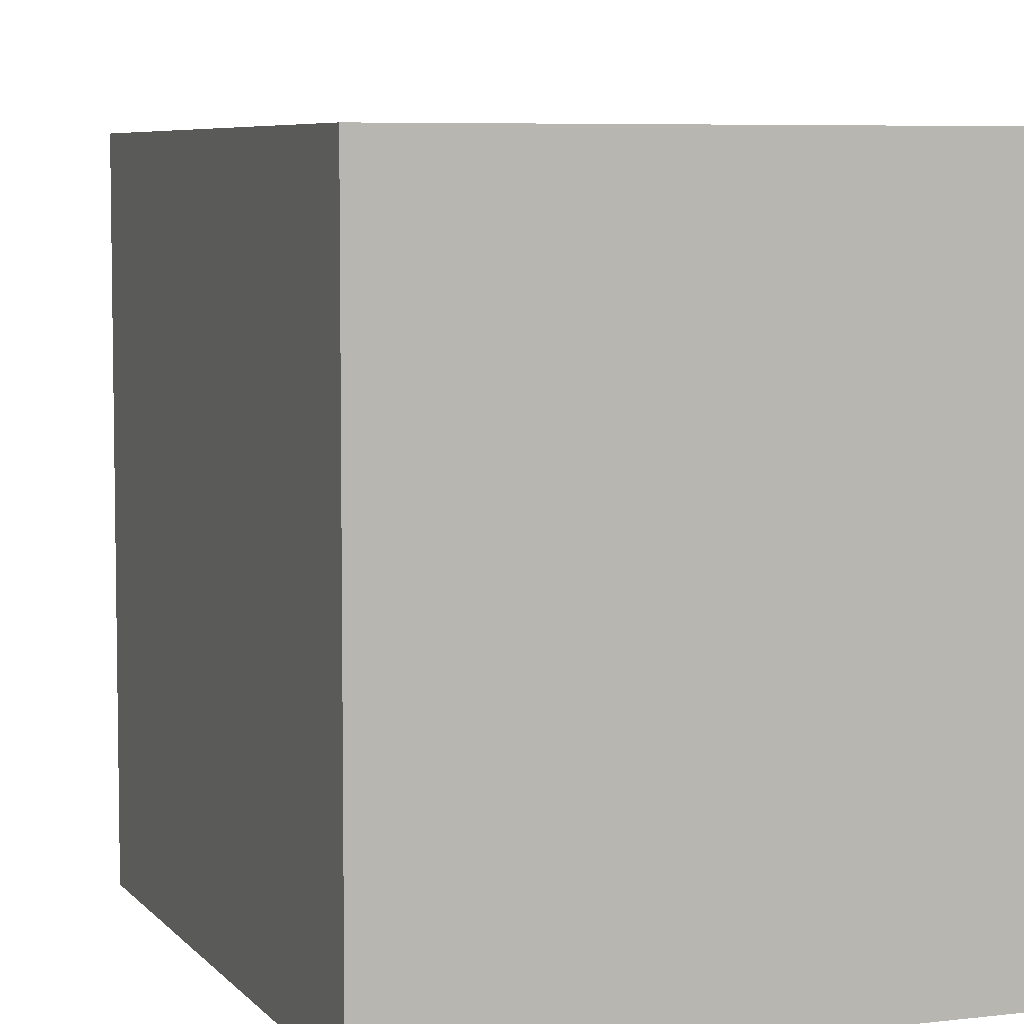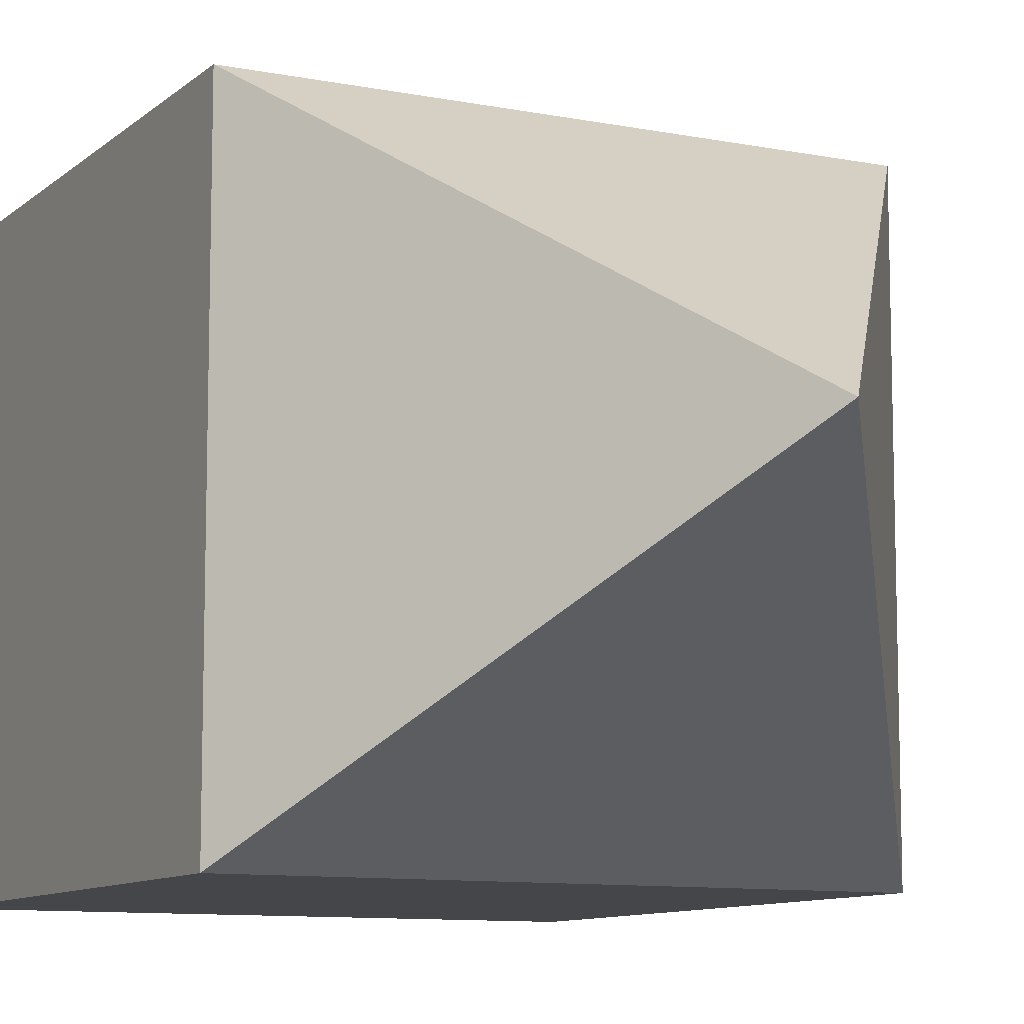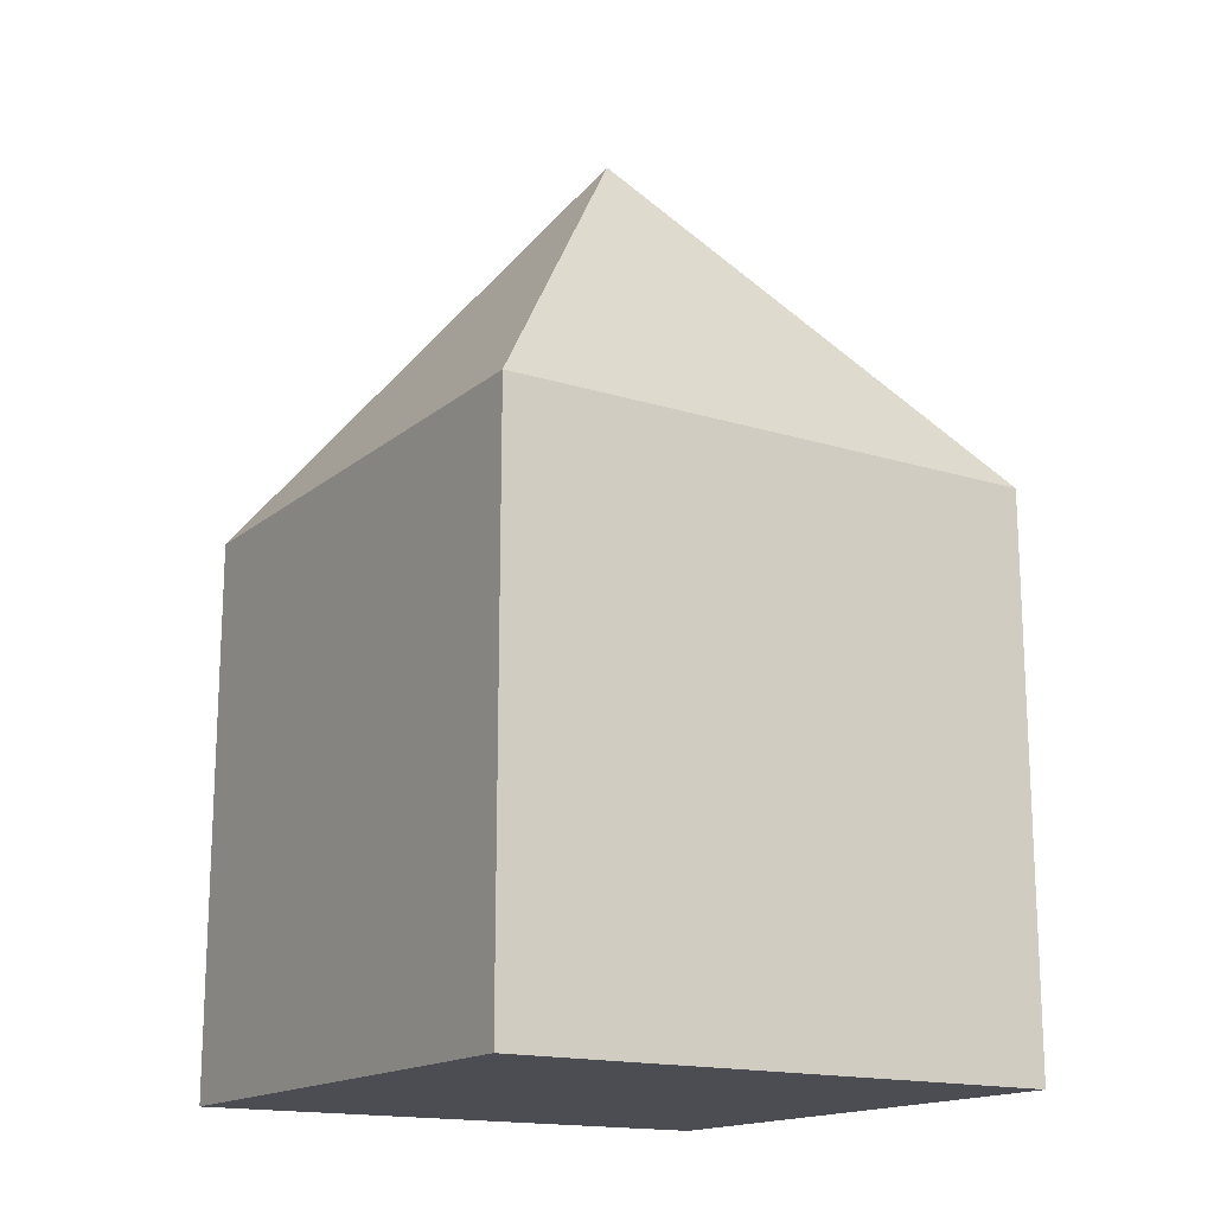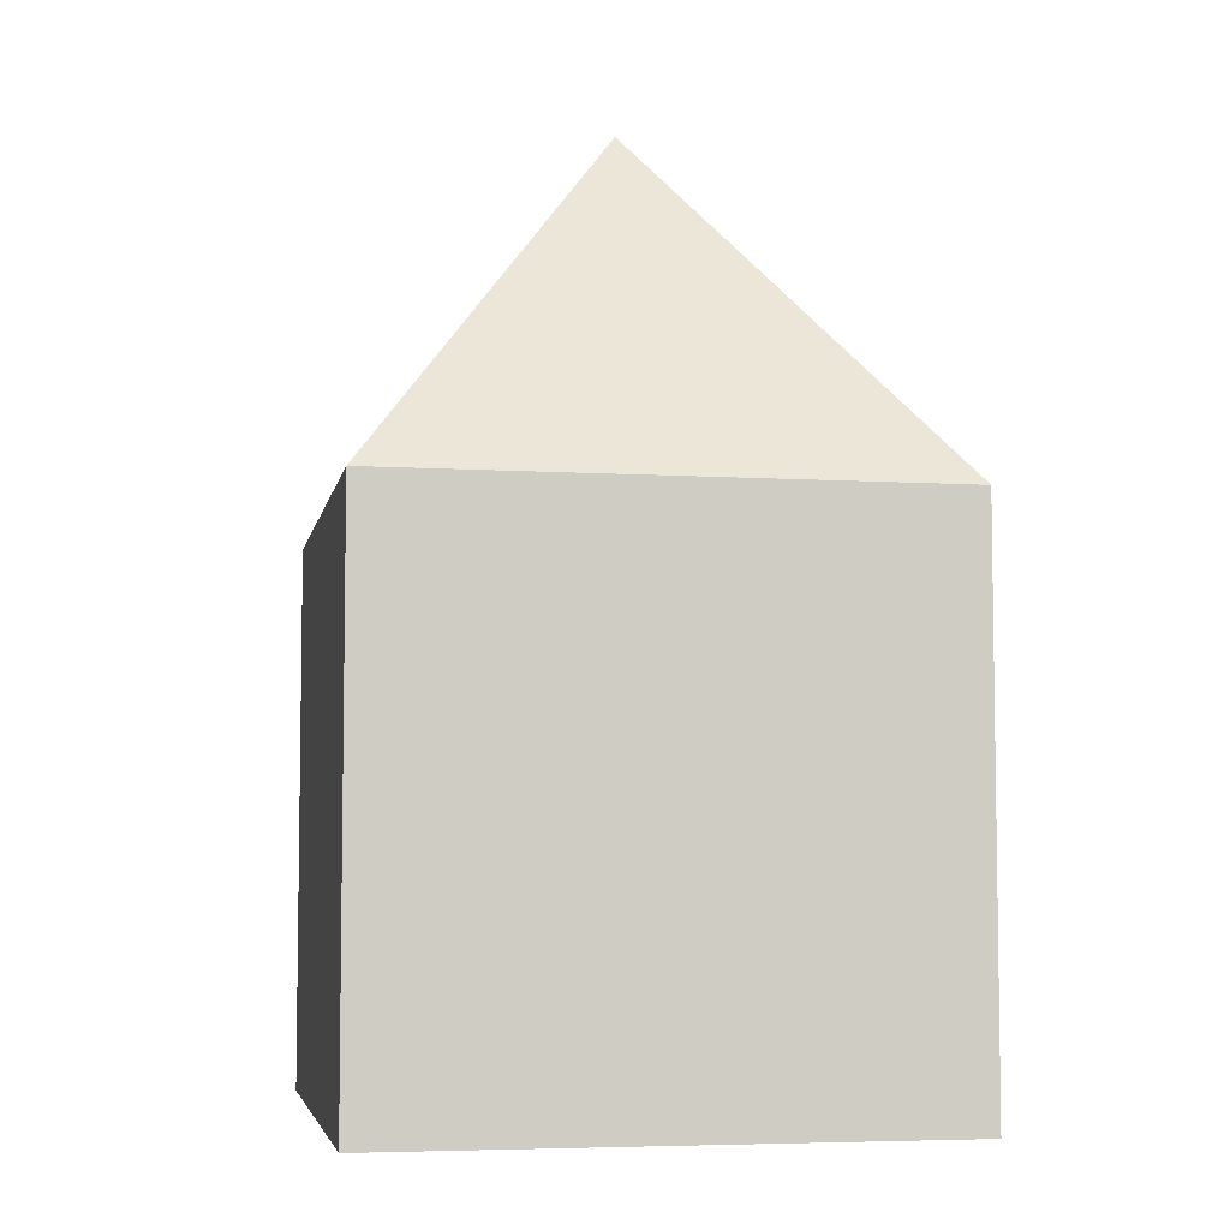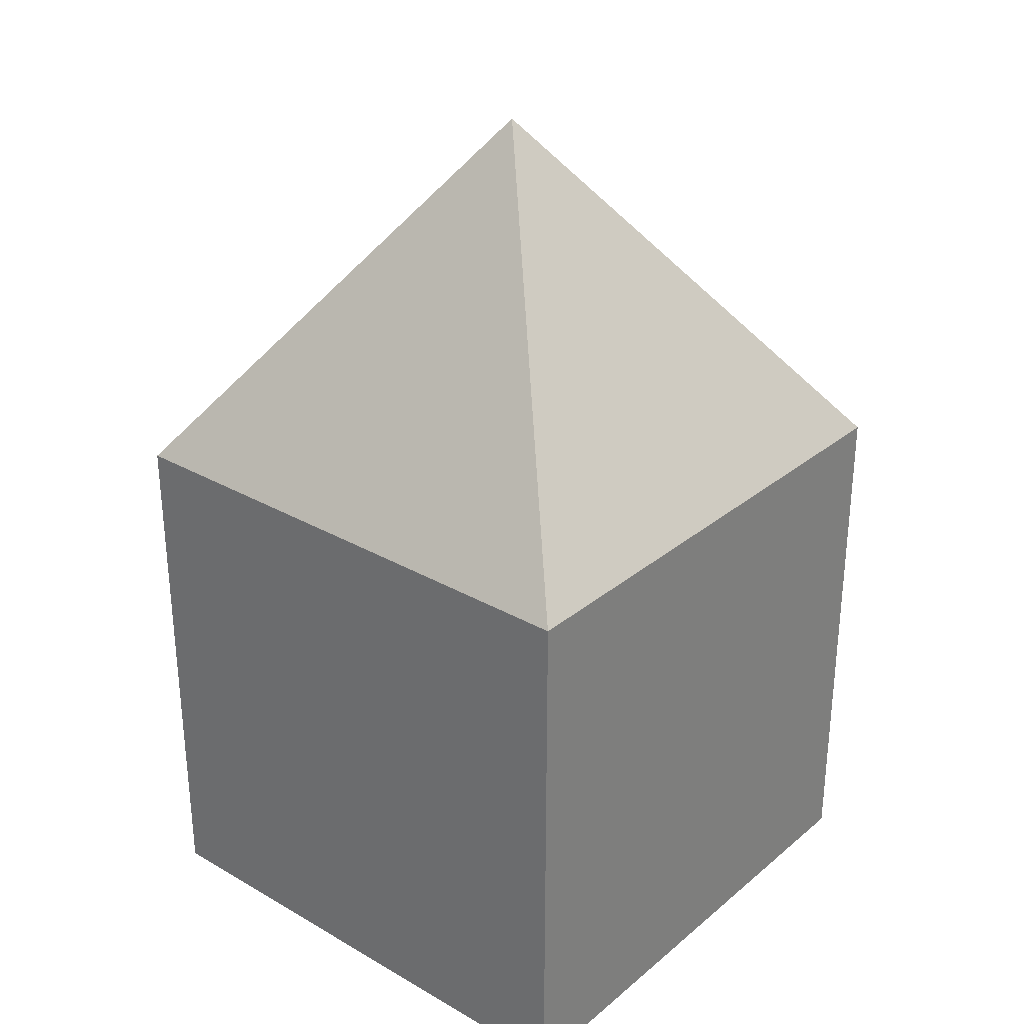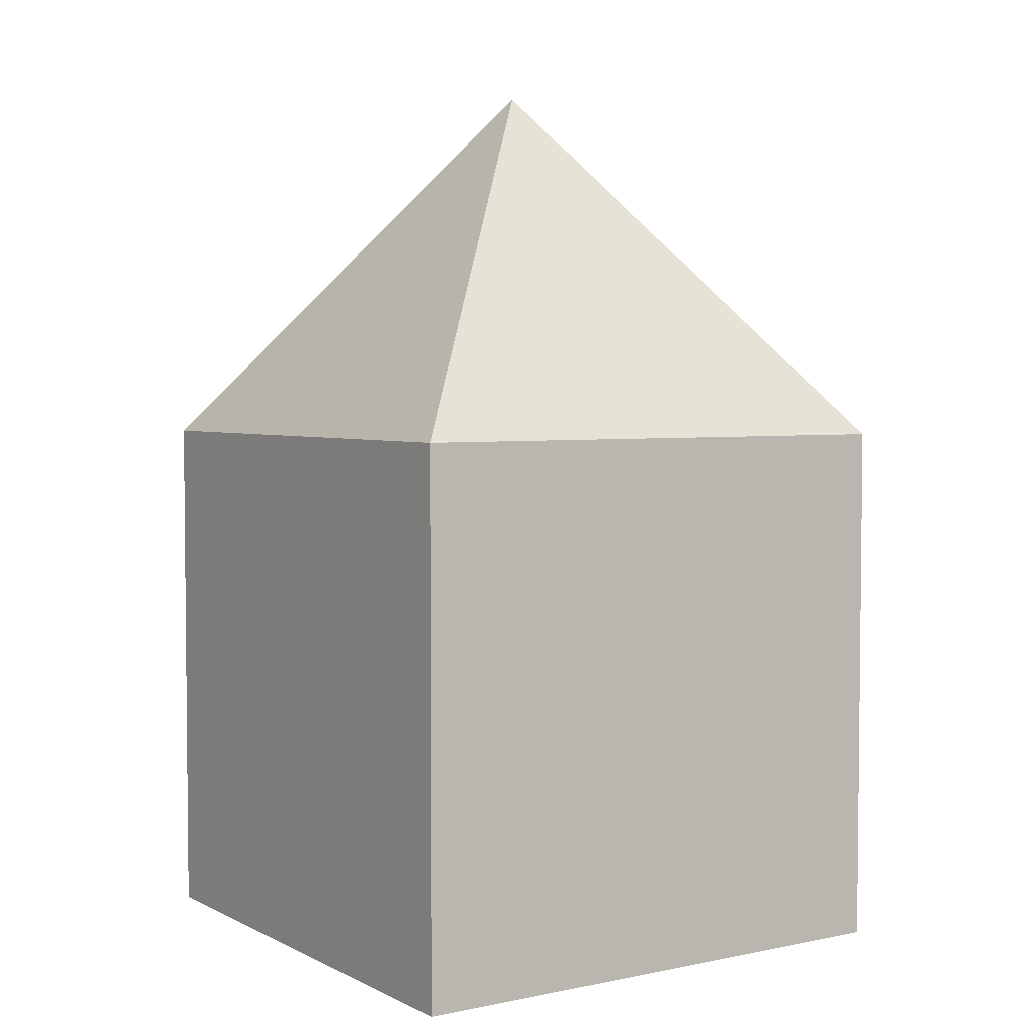
<metadata>
{"format":"obj","ext":"obj","renderer":"f3d","projection":"perspective","resolution":1024,"background":"white","views":[{"elev":6.1,"azim":-20.5,"up":"+Z"},{"elev":-9.8,"azim":152.9,"up":"+Z"},{"elev":-16.4,"azim":-122.4,"up":"+Y"},{"elev":-5.7,"azim":-100.8,"up":"+Y"},{"elev":29.5,"azim":40.0,"up":"+Y"},{"elev":3.7,"azim":-123.6,"up":"+Y"}]}
</metadata>
<code>
o Cube
v 1 1 -1
v 1 -1 -1
v 1 1 1
v 1 -1 1
v -1 1 -1
v -1 -1 -1
v -1 1 1
v -1 -1 1
v 0 2.347 0
f 8 7 5 6
f 4 3 7 8
f 2 1 3 4
f 6 2 4 8
f 1 5 9
f 6 5 1 2
f 9 5 7
f 3 1 9
f 7 3 9

</code>
